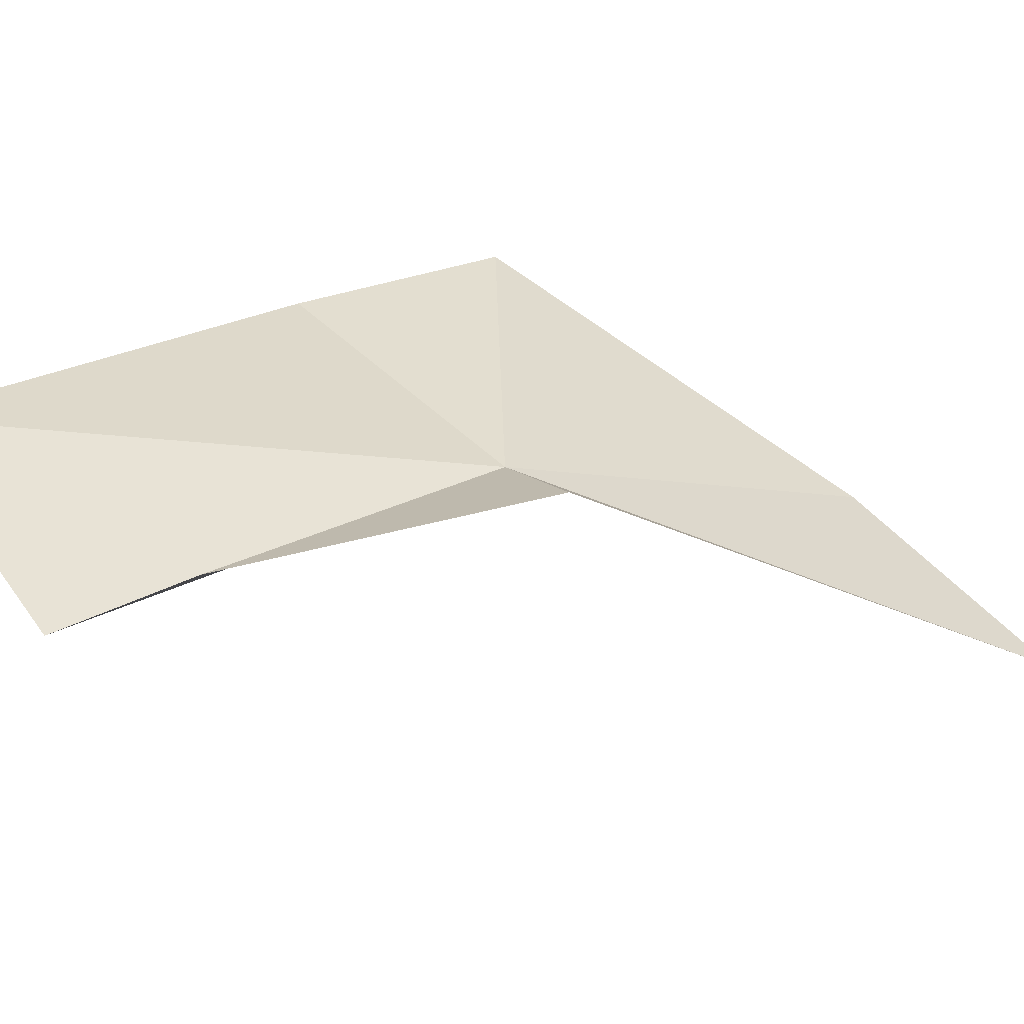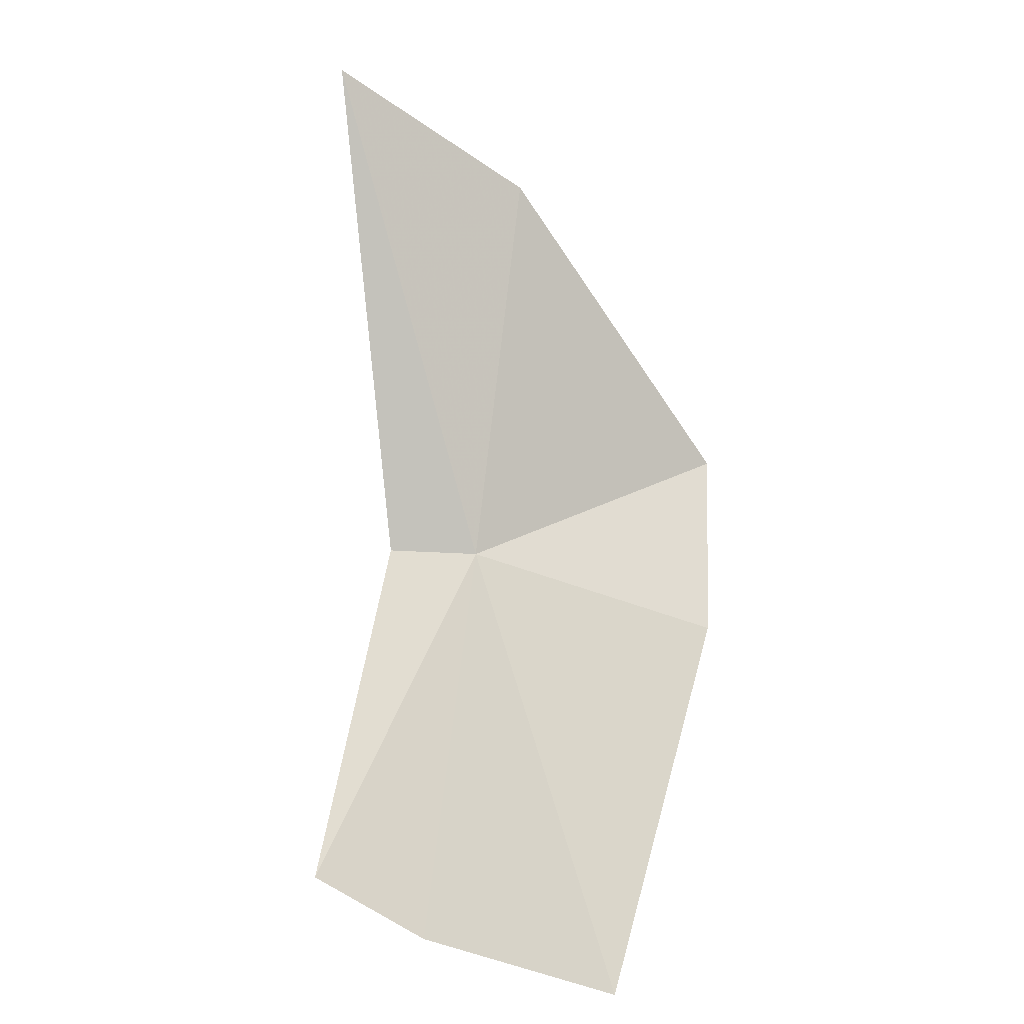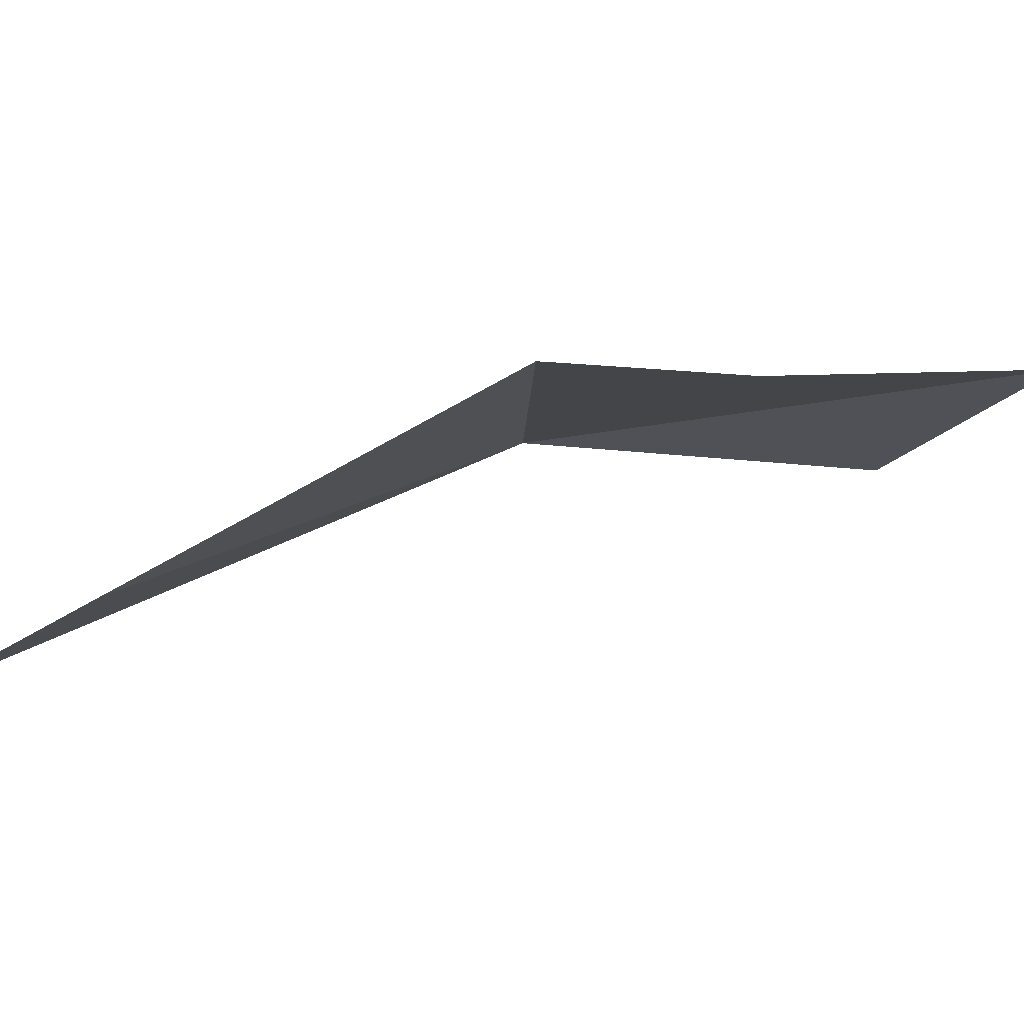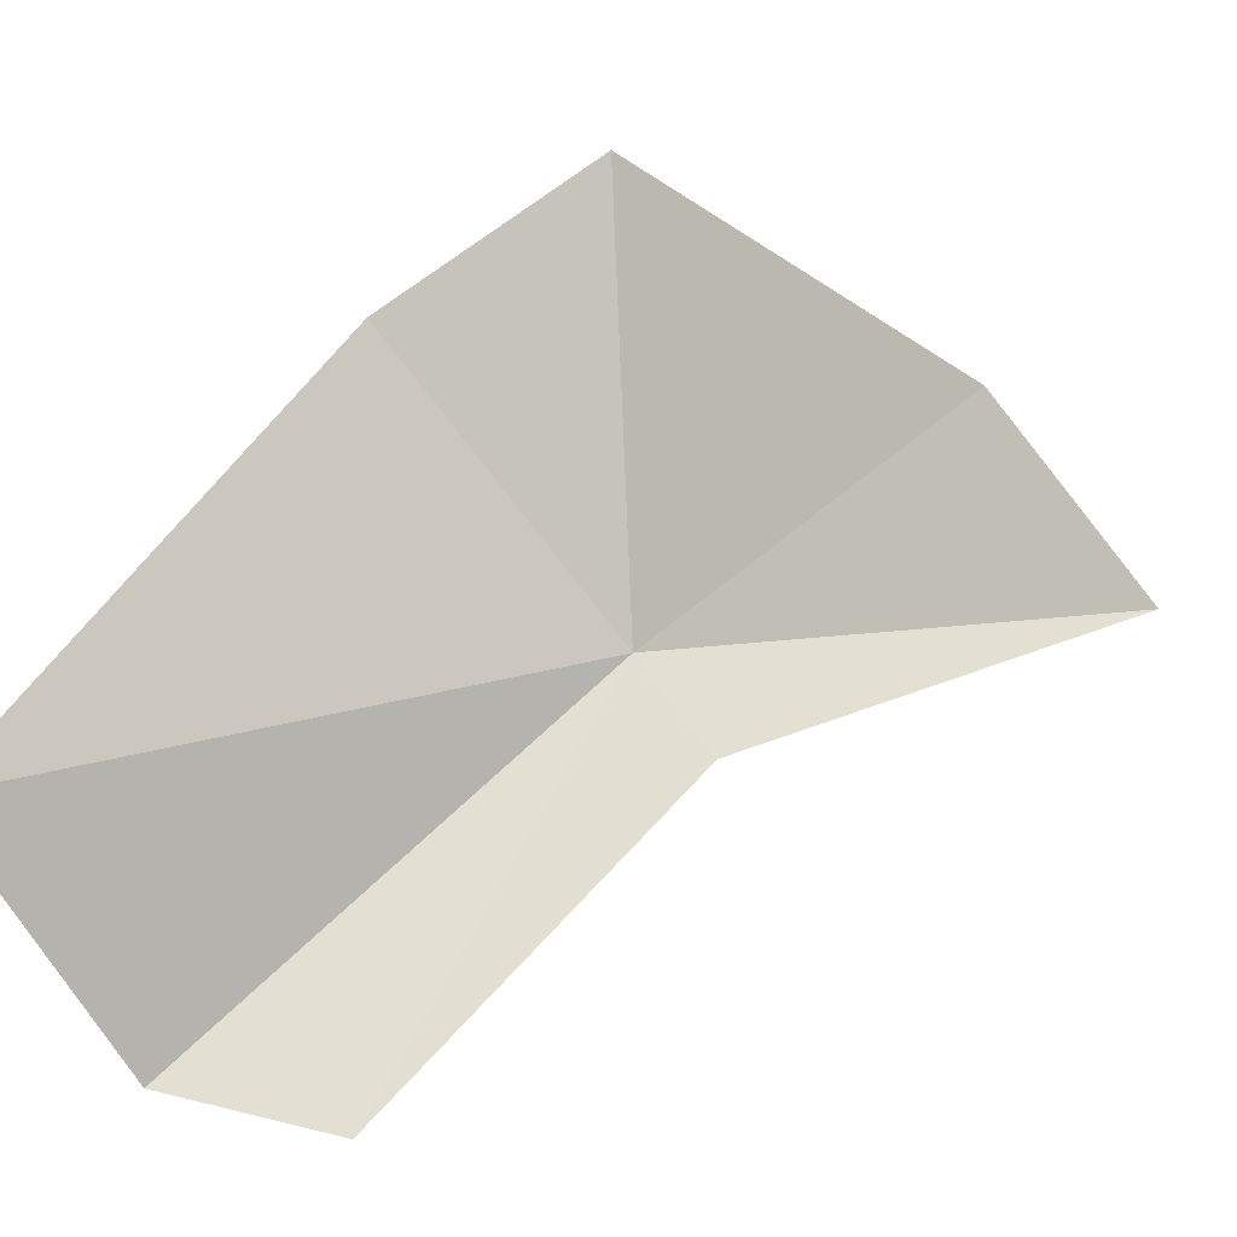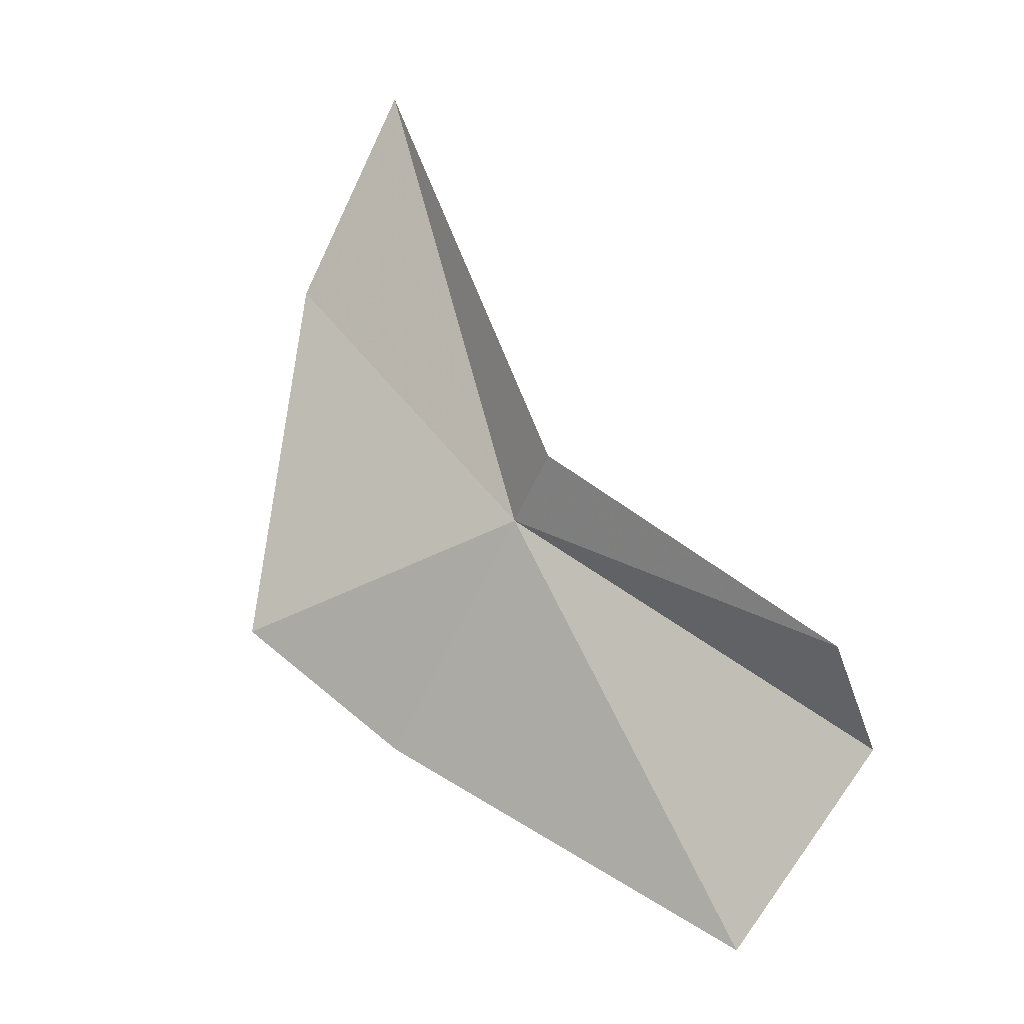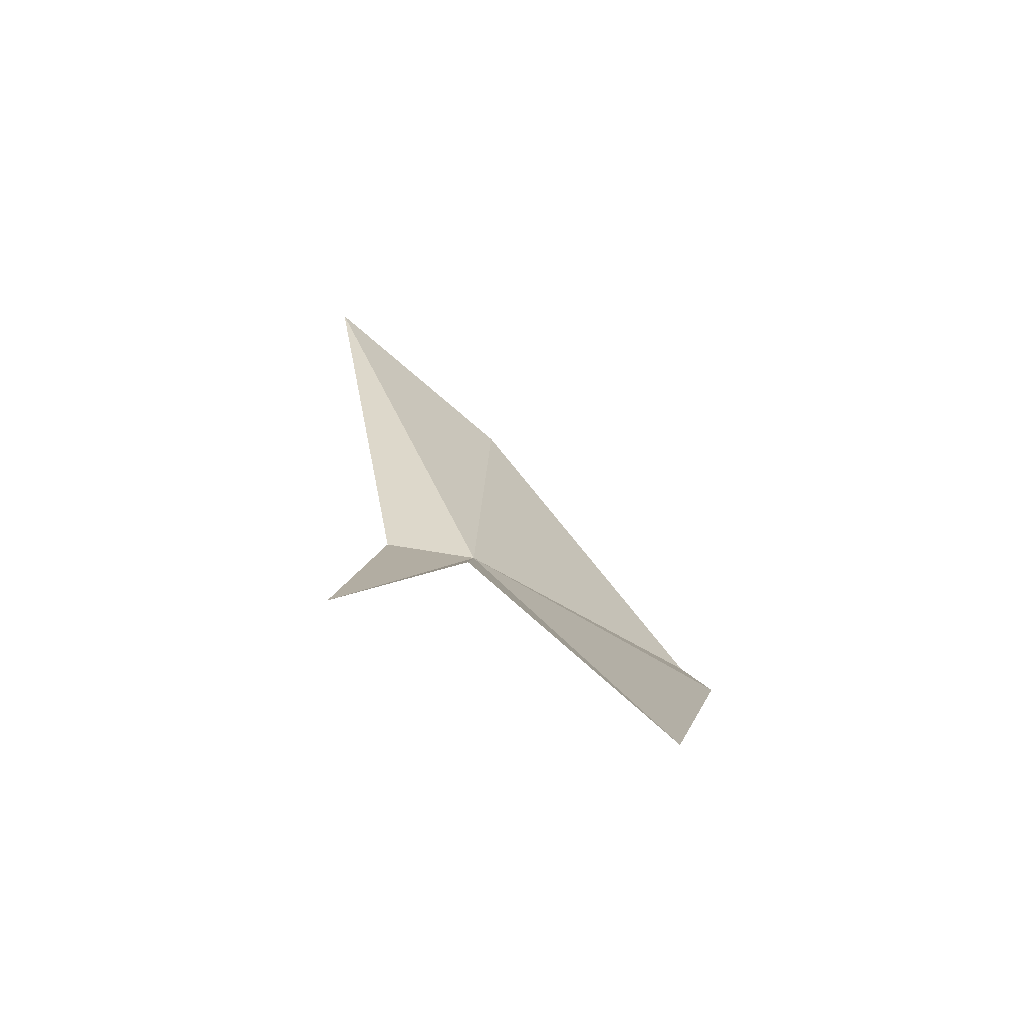
<metadata>
{"format":"obj","ext":"obj","renderer":"f3d","projection":"perspective","resolution":1024,"background":"white","views":[{"elev":-50.8,"azim":-143.3,"up":"+Y"},{"elev":25.4,"azim":48.1,"up":"+Z"},{"elev":77.4,"azim":39.7,"up":"+Y"},{"elev":1.1,"azim":-156.8,"up":"+Y"},{"elev":-46.3,"azim":-61.4,"up":"+Z"},{"elev":-35.3,"azim":40.0,"up":"+Z"}]}
</metadata>
<code>
v 21.11 55.77 55.87
v 24.69 51.57 52.07
v 25.87 54.52 50.17
v 23.29 59.19 54.11
v 17.41 56.13 63.3
v 18.91 58.74 61.1
v 20.2 54.68 55.97
v 22.47 51.2 52.21
v 21.44 61.01 56.07
f 1 3 2
f 1 4 3
f 1 5 6
f 1 7 5
f 1 8 7
f 1 6 9
f 1 9 4
f 1 2 8

</code>
